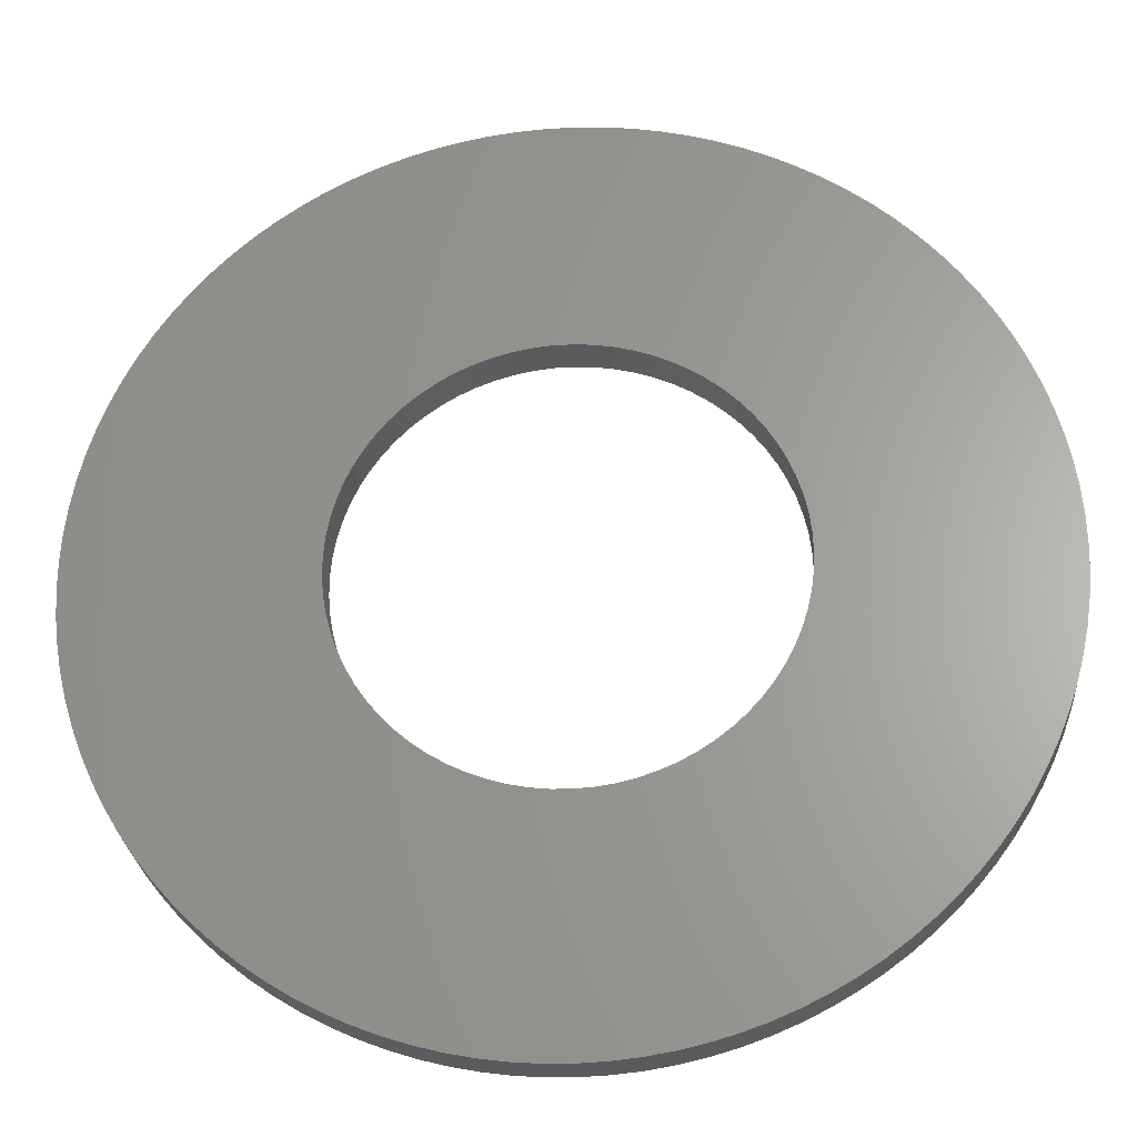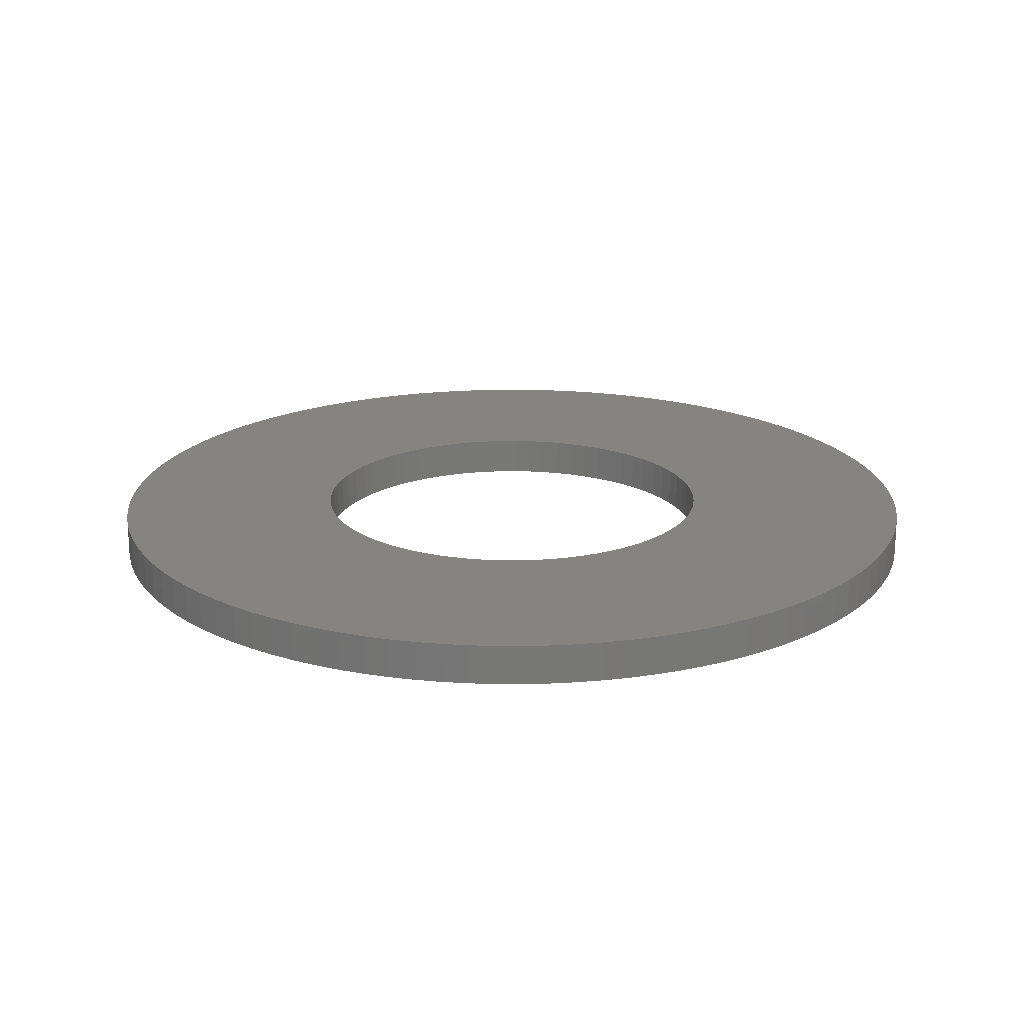
<metadata>
{"format":"stl","ext":"stl","renderer":"f3d","projection":"perspective","resolution":1024,"background":"white","views":[{"elev":-25.7,"azim":-175.7,"up":"+Z"},{"elev":19.6,"azim":-22.8,"up":"+Y"}]}
</metadata>
<code>
# stl→obj: 356 verts, 712 faces
v -0.6536 0.125 0.05639
v -0.6536 0 0.05639
v -0.656 0.125 0
v -0.656 0 0
v -0.6536 0.125 -0.05639
v -0.6536 0 -0.05639
v -0.6463 0.125 -0.1124
v -0.6463 0 -0.1124
v -0.6343 0.125 -0.1675
v -0.6343 0 -0.1675
v -0.6175 0.125 -0.2214
v -0.6175 0 -0.2214
v -0.5962 0.125 -0.2737
v -0.5962 0 -0.2737
v -0.5705 0.125 -0.3239
v -0.5705 0 -0.3239
v -0.5405 0.125 -0.3718
v -0.5405 0 -0.3718
v -0.5065 0.125 -0.4168
v -0.5065 0 -0.4168
v -0.4688 0.125 -0.4588
v -0.4688 0 -0.4588
v -0.4276 0.125 -0.4974
v -0.4276 0 -0.4974
v -0.3833 0.125 -0.5324
v -0.3833 0 -0.5324
v -0.3361 0.125 -0.5633
v -0.3361 0 -0.5633
v -0.2864 0.125 -0.5902
v -0.2864 0 -0.5902
v -0.2346 0.125 -0.6126
v -0.2346 0 -0.6126
v -0.1811 0.125 -0.6305
v -0.1811 0 -0.6305
v -0.1262 0.125 -0.6437
v -0.1262 0 -0.6437
v -0.07044 0.125 -0.6522
v -0.07044 0 -0.6522
v -0.01412 0.125 -0.6558
v -0.01412 0 -0.6558
v 0.04232 0.125 -0.6546
v 0.04232 0 -0.6546
v 0.09844 0.125 -0.6486
v 0.09844 0 -0.6486
v 0.1538 0.125 -0.6377
v 0.1538 0 -0.6377
v 0.2081 0.125 -0.6221
v 0.2081 0 -0.6221
v 0.2608 0.125 -0.6019
v 0.2608 0 -0.6019
v 0.3116 0.125 -0.5773
v 0.3116 0 -0.5773
v 0.36 0.125 -0.5484
v 0.36 0 -0.5484
v 0.4058 0.125 -0.5154
v 0.4058 0 -0.5154
v 0.4487 0.125 -0.4786
v 0.4487 0 -0.4786
v 0.4881 0.125 -0.4382
v 0.4881 0 -0.4382
v 0.524 0.125 -0.3947
v 0.524 0 -0.3947
v 0.556 0.125 -0.3482
v 0.556 0 -0.3482
v 0.5839 0.125 -0.2991
v 0.5839 0 -0.2991
v 0.6074 0.125 -0.2478
v 0.6074 0 -0.2478
v 0.6265 0.125 -0.1946
v 0.6265 0 -0.1946
v 0.6409 0.125 -0.1401
v 0.6409 0 -0.1401
v 0.6505 0.125 -0.08446
v 0.6505 0 -0.08446
v 0.6554 0.125 -0.02822
v 0.6554 0 -0.02822
v 0.6554 0.125 0.02822
v 0.6554 0 0.02822
v 0.6505 0.125 0.08446
v 0.6505 0 0.08446
v 0.6409 0.125 0.1401
v 0.6409 0 0.1401
v 0.6265 0.125 0.1946
v 0.6265 0 0.1946
v 0.6074 0.125 0.2478
v 0.6074 0 0.2478
v 0.5839 0.125 0.2991
v 0.5839 0 0.2991
v 0.556 0.125 0.3482
v 0.556 0 0.3482
v 0.524 0.125 0.3947
v 0.524 0 0.3947
v 0.4881 0.125 0.4382
v 0.4881 0 0.4382
v 0.4487 0.125 0.4786
v 0.4487 0 0.4786
v 0.4058 0.125 0.5154
v 0.4058 0 0.5154
v 0.36 0.125 0.5484
v 0.36 0 0.5484
v 0.3116 0.125 0.5773
v 0.3116 0 0.5773
v 0.2608 0.125 0.6019
v 0.2608 0 0.6019
v 0.2081 0.125 0.6221
v 0.2081 0 0.6221
v 0.1538 0.125 0.6377
v 0.1538 0 0.6377
v 0.09844 0.125 0.6486
v 0.09844 0 0.6486
v 0.04232 0.125 0.6546
v 0.04232 0 0.6546
v -0.01412 0.125 0.6558
v -0.01412 0 0.6558
v -0.07044 0.125 0.6522
v -0.07044 0 0.6522
v -0.1262 0.125 0.6437
v -0.1262 0 0.6437
v -0.1811 0.125 0.6305
v -0.1811 0 0.6305
v -0.2346 0.125 0.6126
v -0.2346 0 0.6126
v -0.2864 0.125 0.5902
v -0.2864 0 0.5902
v -0.3361 0.125 0.5633
v -0.3361 0 0.5633
v -0.3833 0.125 0.5324
v -0.3833 0 0.5324
v -0.4276 0.125 0.4974
v -0.4276 0 0.4974
v -0.4688 0.125 0.4588
v -0.4688 0 0.4588
v -0.5065 0.125 0.4168
v -0.5065 0 0.4168
v -0.5405 0.125 0.3718
v -0.5405 0 0.3718
v -0.5705 0.125 0.3239
v -0.5705 0 0.3239
v -0.5962 0.125 0.2737
v -0.5962 0 0.2737
v -0.6175 0.125 0.2214
v -0.6175 0 0.2214
v -0.6343 0.125 0.1675
v -0.6343 0 0.1675
v -0.6463 0.125 0.1124
v -0.6463 0 0.1124
v -1.373 0.125 -0.08223
v -1.373 0 -0.08223
v -1.375 0.125 0
v -1.375 0 0
v -1.373 0.125 0.08223
v -1.373 0 0.08223
v -1.365 0.125 0.1642
v -1.365 0 0.1642
v -1.353 0.125 0.2455
v -1.353 0 0.2455
v -1.336 0.125 0.326
v -1.336 0 0.326
v -1.314 0.125 0.4053
v -1.314 0 0.4053
v -1.287 0.125 0.4831
v -1.287 0 0.4831
v -1.256 0.125 0.5593
v -1.256 0 0.5593
v -1.22 0.125 0.6334
v -1.22 0 0.6334
v -1.18 0.125 0.7052
v -1.18 0 0.7052
v -1.136 0.125 0.7746
v -1.136 0 0.7746
v -1.088 0.125 0.8411
v -1.088 0 0.8411
v -1.035 0.125 0.9047
v -1.035 0 0.9047
v -0.9795 0.125 0.965
v -0.9795 0 0.965
v -0.9201 0.125 1.022
v -0.9201 0 1.022
v -0.8573 0.125 1.075
v -0.8573 0 1.075
v -0.7915 0.125 1.124
v -0.7915 0 1.124
v -0.7228 0.125 1.17
v -0.7228 0 1.17
v -0.6516 0.125 1.211
v -0.6516 0 1.211
v -0.578 0.125 1.248
v -0.578 0 1.248
v -0.5023 0.125 1.28
v -0.5023 0 1.28
v -0.4249 0.125 1.308
v -0.4249 0 1.308
v -0.3459 0.125 1.331
v -0.3459 0 1.331
v -0.2657 0.125 1.349
v -0.2657 0 1.349
v -0.1846 0.125 1.363
v -0.1846 0 1.363
v -0.1028 0.125 1.371
v -0.1028 0 1.371
v -0.02057 0.125 1.375
v -0.02057 0 1.375
v 0.06169 0.125 1.374
v 0.06169 0 1.374
v 0.1437 0.125 1.367
v 0.1437 0 1.367
v 0.2253 0.125 1.356
v 0.2253 0 1.356
v 0.306 0.125 1.341
v 0.306 0 1.341
v 0.3856 0.125 1.32
v 0.3856 0 1.32
v 0.4638 0.125 1.294
v 0.4638 0 1.294
v 0.5404 0.125 1.264
v 0.5404 0 1.264
v 0.6151 0.125 1.23
v 0.6151 0 1.23
v 0.6875 0.125 1.191
v 0.6875 0 1.191
v 0.7575 0.125 1.148
v 0.7575 0 1.148
v 0.8248 0.125 1.1
v 0.8248 0 1.1
v 0.8891 0.125 1.049
v 0.8891 0 1.049
v 0.9502 0.125 0.9938
v 0.9502 0 0.9938
v 1.008 0.125 0.9352
v 1.008 0 0.9352
v 1.062 0.125 0.8733
v 1.062 0 0.8733
v 1.112 0.125 0.8082
v 1.112 0 0.8082
v 1.159 0.125 0.7402
v 1.159 0 0.7402
v 1.201 0.125 0.6696
v 1.201 0 0.6696
v 1.239 0.125 0.5966
v 1.239 0 0.5966
v 1.272 0.125 0.5214
v 1.272 0 0.5214
v 1.301 0.125 0.4444
v 1.301 0 0.4444
v 1.325 0.125 0.3658
v 1.325 0 0.3658
v 1.345 0.125 0.2859
v 1.345 0 0.2859
v 1.36 0.125 0.2049
v 1.36 0 0.2049
v 1.369 0.125 0.1233
v 1.369 0 0.1233
v 1.374 0.125 0.04113
v 1.374 0 0.04113
v 1.374 0.125 -0.04113
v 1.374 0 -0.04113
v 1.369 0.125 -0.1233
v 1.369 0 -0.1233
v 1.36 0.125 -0.2049
v 1.36 0 -0.2049
v 1.345 0.125 -0.2859
v 1.345 0 -0.2859
v 1.325 0.125 -0.3658
v 1.325 0 -0.3658
v 1.301 0.125 -0.4444
v 1.301 0 -0.4444
v 1.272 0.125 -0.5214
v 1.272 0 -0.5214
v 1.239 0.125 -0.5966
v 1.239 0 -0.5966
v 1.201 0.125 -0.6696
v 1.201 0 -0.6696
v 1.159 0.125 -0.7402
v 1.159 0 -0.7402
v 1.112 0.125 -0.8082
v 1.112 0 -0.8082
v 1.062 0.125 -0.8733
v 1.062 0 -0.8733
v 1.008 0.125 -0.9352
v 1.008 0 -0.9352
v 0.9502 0.125 -0.9938
v 0.9502 0 -0.9938
v 0.8891 0.125 -1.049
v 0.8891 0 -1.049
v 0.8248 0.125 -1.1
v 0.8248 0 -1.1
v 0.7575 0.125 -1.148
v 0.7575 0 -1.148
v 0.6875 0.125 -1.191
v 0.6875 0 -1.191
v 0.6151 0.125 -1.23
v 0.6151 0 -1.23
v 0.5404 0.125 -1.264
v 0.5404 0 -1.264
v 0.4638 0.125 -1.294
v 0.4638 0 -1.294
v 0.3856 0.125 -1.32
v 0.3856 0 -1.32
v 0.306 0.125 -1.341
v 0.306 0 -1.341
v 0.2253 0.125 -1.356
v 0.2253 0 -1.356
v 0.1437 0.125 -1.367
v 0.1437 0 -1.367
v 0.06169 0.125 -1.374
v 0.06169 0 -1.374
v -0.02057 0.125 -1.375
v -0.02057 0 -1.375
v -0.1028 0.125 -1.371
v -0.1028 0 -1.371
v -0.1846 0.125 -1.363
v -0.1846 0 -1.363
v -0.2657 0.125 -1.349
v -0.2657 0 -1.349
v -0.3459 0.125 -1.331
v -0.3459 0 -1.331
v -0.4249 0.125 -1.308
v -0.4249 0 -1.308
v -0.5023 0.125 -1.28
v -0.5023 0 -1.28
v -0.578 0.125 -1.248
v -0.578 0 -1.248
v -0.6516 0.125 -1.211
v -0.6516 0 -1.211
v -0.7228 0.125 -1.17
v -0.7228 0 -1.17
v -0.7915 0.125 -1.124
v -0.7915 0 -1.124
v -0.8573 0.125 -1.075
v -0.8573 0 -1.075
v -0.9201 0.125 -1.022
v -0.9201 0 -1.022
v -0.9795 0.125 -0.965
v -0.9795 0 -0.965
v -1.035 0.125 -0.9047
v -1.035 0 -0.9047
v -1.088 0.125 -0.8411
v -1.088 0 -0.8411
v -1.136 0.125 -0.7746
v -1.136 0 -0.7746
v -1.18 0.125 -0.7052
v -1.18 0 -0.7052
v -1.22 0.125 -0.6334
v -1.22 0 -0.6334
v -1.256 0.125 -0.5593
v -1.256 0 -0.5593
v -1.287 0.125 -0.4831
v -1.287 0 -0.4831
v -1.314 0.125 -0.4053
v -1.314 0 -0.4053
v -1.336 0.125 -0.326
v -1.336 0 -0.326
v -1.353 0.125 -0.2455
v -1.353 0 -0.2455
v -1.365 0.125 -0.1642
v -1.365 0 -0.1642
f 1 2 3
f 3 2 4
f 3 4 5
f 5 4 6
f 5 6 7
f 7 6 8
f 7 8 9
f 9 8 10
f 9 10 11
f 11 10 12
f 11 12 13
f 13 12 14
f 13 14 15
f 15 14 16
f 15 16 17
f 17 16 18
f 17 18 19
f 19 18 20
f 19 20 21
f 21 20 22
f 21 22 23
f 23 22 24
f 23 24 25
f 25 24 26
f 25 26 27
f 27 26 28
f 27 28 29
f 29 28 30
f 29 30 31
f 31 30 32
f 31 32 33
f 33 32 34
f 33 34 35
f 35 34 36
f 35 36 37
f 37 36 38
f 37 38 39
f 39 38 40
f 39 40 41
f 41 40 42
f 41 42 43
f 43 42 44
f 43 44 45
f 45 44 46
f 45 46 47
f 47 46 48
f 47 48 49
f 49 48 50
f 49 50 51
f 51 50 52
f 51 52 53
f 53 52 54
f 53 54 55
f 55 54 56
f 55 56 57
f 57 56 58
f 57 58 59
f 59 58 60
f 59 60 61
f 61 60 62
f 61 62 63
f 63 62 64
f 63 64 65
f 65 64 66
f 65 66 67
f 67 66 68
f 67 68 69
f 69 68 70
f 69 70 71
f 71 70 72
f 71 72 73
f 73 72 74
f 73 74 75
f 75 74 76
f 75 76 77
f 77 76 78
f 77 78 79
f 79 78 80
f 79 80 81
f 81 80 82
f 81 82 83
f 83 82 84
f 83 84 85
f 85 84 86
f 85 86 87
f 87 86 88
f 87 88 89
f 89 88 90
f 89 90 91
f 91 90 92
f 91 92 93
f 93 92 94
f 93 94 95
f 95 94 96
f 95 96 97
f 97 96 98
f 97 98 99
f 99 98 100
f 99 100 101
f 101 100 102
f 101 102 103
f 103 102 104
f 103 104 105
f 105 104 106
f 105 106 107
f 107 106 108
f 107 108 109
f 109 108 110
f 109 110 111
f 111 110 112
f 111 112 113
f 113 112 114
f 113 114 115
f 115 114 116
f 115 116 117
f 117 116 118
f 117 118 119
f 119 118 120
f 119 120 121
f 121 120 122
f 121 122 123
f 123 122 124
f 123 124 125
f 125 124 126
f 125 126 127
f 127 126 128
f 127 128 129
f 129 128 130
f 129 130 131
f 131 130 132
f 131 132 133
f 133 132 134
f 133 134 135
f 135 134 136
f 135 136 137
f 137 136 138
f 137 138 139
f 139 138 140
f 139 140 141
f 141 140 142
f 141 142 143
f 143 142 144
f 143 144 145
f 145 144 146
f 145 146 1
f 1 146 2
f 147 148 149
f 149 148 150
f 149 150 151
f 151 150 152
f 151 152 153
f 153 152 154
f 153 154 155
f 155 154 156
f 155 156 157
f 157 156 158
f 157 158 159
f 159 158 160
f 159 160 161
f 161 160 162
f 161 162 163
f 163 162 164
f 163 164 165
f 165 164 166
f 165 166 167
f 167 166 168
f 167 168 169
f 169 168 170
f 169 170 171
f 171 170 172
f 171 172 173
f 173 172 174
f 173 174 175
f 175 174 176
f 175 176 177
f 177 176 178
f 177 178 179
f 179 178 180
f 179 180 181
f 181 180 182
f 181 182 183
f 183 182 184
f 183 184 185
f 185 184 186
f 185 186 187
f 187 186 188
f 187 188 189
f 189 188 190
f 189 190 191
f 191 190 192
f 191 192 193
f 193 192 194
f 193 194 195
f 195 194 196
f 195 196 197
f 197 196 198
f 197 198 199
f 199 198 200
f 199 200 201
f 201 200 202
f 201 202 203
f 203 202 204
f 203 204 205
f 205 204 206
f 205 206 207
f 207 206 208
f 207 208 209
f 209 208 210
f 209 210 211
f 211 210 212
f 211 212 213
f 213 212 214
f 213 214 215
f 215 214 216
f 215 216 217
f 217 216 218
f 217 218 219
f 219 218 220
f 219 220 221
f 221 220 222
f 221 222 223
f 223 222 224
f 223 224 225
f 225 224 226
f 225 226 227
f 227 226 228
f 227 228 229
f 229 228 230
f 229 230 231
f 231 230 232
f 231 232 233
f 233 232 234
f 233 234 235
f 235 234 236
f 235 236 237
f 237 236 238
f 237 238 239
f 239 238 240
f 239 240 241
f 241 240 242
f 241 242 243
f 243 242 244
f 243 244 245
f 245 244 246
f 245 246 247
f 247 246 248
f 247 248 249
f 249 248 250
f 249 250 251
f 251 250 252
f 251 252 253
f 253 252 254
f 253 254 255
f 255 254 256
f 255 256 257
f 257 256 258
f 257 258 259
f 259 258 260
f 259 260 261
f 261 260 262
f 261 262 263
f 263 262 264
f 263 264 265
f 265 264 266
f 265 266 267
f 267 266 268
f 267 268 269
f 269 268 270
f 269 270 271
f 271 270 272
f 271 272 273
f 273 272 274
f 273 274 275
f 275 274 276
f 275 276 277
f 277 276 278
f 277 278 279
f 279 278 280
f 279 280 281
f 281 280 282
f 281 282 283
f 283 282 284
f 283 284 285
f 285 284 286
f 285 286 287
f 287 286 288
f 287 288 289
f 289 288 290
f 289 290 291
f 291 290 292
f 291 292 293
f 293 292 294
f 293 294 295
f 295 294 296
f 295 296 297
f 297 296 298
f 297 298 299
f 299 298 300
f 299 300 301
f 301 300 302
f 301 302 303
f 303 302 304
f 303 304 305
f 305 304 306
f 305 306 307
f 307 306 308
f 307 308 309
f 309 308 310
f 309 310 311
f 311 310 312
f 311 312 313
f 313 312 314
f 313 314 315
f 315 314 316
f 315 316 317
f 317 316 318
f 317 318 319
f 319 318 320
f 319 320 321
f 321 320 322
f 321 322 323
f 323 322 324
f 323 324 325
f 325 324 326
f 325 326 327
f 327 326 328
f 327 328 329
f 329 328 330
f 329 330 331
f 331 330 332
f 331 332 333
f 333 332 334
f 333 334 335
f 335 334 336
f 335 336 337
f 337 336 338
f 337 338 339
f 339 338 340
f 339 340 341
f 341 340 342
f 341 342 343
f 343 342 344
f 343 344 345
f 345 344 346
f 345 346 347
f 347 346 348
f 347 348 349
f 349 348 350
f 349 350 351
f 351 350 352
f 351 352 353
f 353 352 354
f 353 354 355
f 355 354 356
f 355 356 147
f 147 356 148
f 5 147 3
f 3 147 149
f 3 149 151
f 147 5 355
f 355 5 7
f 355 7 353
f 353 7 351
f 351 7 9
f 351 9 349
f 349 9 11
f 349 11 347
f 347 11 13
f 347 13 345
f 345 13 343
f 343 13 15
f 343 15 341
f 341 15 17
f 341 17 339
f 339 17 337
f 337 17 19
f 337 19 335
f 335 19 21
f 335 21 333
f 333 21 331
f 331 21 23
f 331 23 329
f 329 23 25
f 329 25 327
f 327 25 325
f 325 25 27
f 325 27 323
f 323 27 29
f 323 29 321
f 321 29 31
f 321 31 319
f 319 31 317
f 317 31 33
f 317 33 315
f 315 33 35
f 315 35 313
f 313 35 311
f 311 35 37
f 311 37 309
f 309 37 39
f 309 39 307
f 307 39 305
f 305 39 41
f 305 41 303
f 303 41 43
f 303 43 301
f 301 43 45
f 301 45 299
f 299 45 297
f 297 45 47
f 297 47 295
f 295 47 49
f 295 49 293
f 293 49 291
f 291 49 51
f 291 51 289
f 289 51 53
f 289 53 287
f 287 53 285
f 285 53 55
f 285 55 283
f 283 55 57
f 283 57 281
f 281 57 279
f 279 57 59
f 279 59 277
f 277 59 61
f 277 61 275
f 275 61 63
f 275 63 273
f 273 63 271
f 271 63 65
f 271 65 269
f 269 65 67
f 269 67 267
f 267 67 265
f 265 67 69
f 265 69 263
f 263 69 71
f 263 71 261
f 261 71 259
f 259 71 73
f 259 73 257
f 257 73 75
f 257 75 255
f 255 75 253
f 253 75 77
f 253 77 251
f 251 77 79
f 251 79 249
f 249 79 81
f 249 81 247
f 247 81 245
f 245 81 83
f 245 83 243
f 243 83 85
f 243 85 241
f 241 85 239
f 239 85 87
f 239 87 237
f 237 87 89
f 237 89 235
f 235 89 91
f 235 91 93
f 93 95 235
f 235 95 97
f 235 97 99
f 99 101 235
f 235 101 103
f 235 103 105
f 105 107 235
f 235 107 109
f 235 109 233
f 233 109 231
f 231 109 229
f 229 109 227
f 227 109 225
f 225 109 223
f 223 109 221
f 221 109 219
f 219 109 217
f 217 109 215
f 215 109 213
f 213 109 211
f 211 109 209
f 209 109 207
f 207 109 205
f 205 109 111
f 205 111 203
f 203 111 113
f 203 113 201
f 201 113 199
f 199 113 115
f 199 115 197
f 197 115 117
f 197 117 195
f 195 117 193
f 193 117 119
f 193 119 191
f 191 119 121
f 191 121 189
f 189 121 187
f 187 121 123
f 187 123 185
f 185 123 125
f 185 125 183
f 183 125 127
f 183 127 181
f 181 127 179
f 179 127 129
f 179 129 177
f 177 129 131
f 177 131 175
f 175 131 173
f 173 131 133
f 173 133 171
f 171 133 135
f 171 135 169
f 169 135 167
f 167 135 137
f 167 137 165
f 165 137 139
f 165 139 163
f 163 139 161
f 161 139 141
f 161 141 159
f 159 141 143
f 159 143 157
f 157 143 145
f 157 145 155
f 155 145 153
f 153 145 1
f 153 1 151
f 151 1 3
f 2 152 4
f 4 152 150
f 4 150 148
f 152 2 154
f 154 2 146
f 154 146 156
f 156 146 158
f 158 146 144
f 158 144 160
f 160 144 142
f 160 142 162
f 162 142 140
f 162 140 164
f 164 140 166
f 166 140 138
f 166 138 168
f 168 138 136
f 168 136 170
f 170 136 172
f 172 136 134
f 172 134 174
f 174 134 132
f 174 132 176
f 176 132 178
f 178 132 130
f 178 130 180
f 180 130 128
f 180 128 182
f 182 128 184
f 184 128 126
f 184 126 186
f 186 126 124
f 186 124 188
f 188 124 122
f 188 122 190
f 190 122 192
f 192 122 120
f 192 120 194
f 194 120 118
f 194 118 196
f 196 118 198
f 198 118 116
f 198 116 200
f 200 116 114
f 200 114 202
f 202 114 204
f 204 114 112
f 204 112 206
f 206 112 208
f 208 112 210
f 210 112 212
f 212 112 214
f 214 112 216
f 216 112 218
f 218 112 110
f 218 110 220
f 220 110 222
f 222 110 224
f 224 110 226
f 226 110 228
f 228 110 230
f 230 110 232
f 232 110 234
f 234 110 108
f 234 108 106
f 106 104 234
f 234 104 102
f 234 102 100
f 100 98 234
f 234 98 96
f 234 96 94
f 94 92 234
f 234 92 90
f 234 90 236
f 236 90 238
f 238 90 88
f 238 88 240
f 240 88 86
f 240 86 242
f 242 86 244
f 244 86 84
f 244 84 246
f 246 84 82
f 246 82 248
f 248 82 250
f 250 82 80
f 250 80 252
f 252 80 78
f 252 78 254
f 254 78 76
f 254 76 256
f 256 76 258
f 258 76 74
f 258 74 260
f 260 74 72
f 260 72 262
f 262 72 264
f 264 72 70
f 264 70 266
f 266 70 68
f 266 68 268
f 268 68 270
f 270 68 66
f 270 66 272
f 272 66 64
f 272 64 274
f 274 64 276
f 276 64 62
f 276 62 278
f 278 62 60
f 278 60 280
f 280 60 58
f 280 58 282
f 282 58 284
f 284 58 56
f 284 56 286
f 286 56 54
f 286 54 288
f 288 54 290
f 290 54 52
f 290 52 292
f 292 52 50
f 292 50 294
f 294 50 296
f 296 50 48
f 296 48 298
f 298 48 46
f 298 46 300
f 300 46 302
f 302 46 44
f 302 44 304
f 304 44 42
f 304 42 306
f 306 42 40
f 306 40 308
f 308 40 310
f 310 40 38
f 310 38 312
f 312 38 36
f 312 36 314
f 314 36 316
f 316 36 34
f 316 34 318
f 318 34 32
f 318 32 320
f 320 32 322
f 322 32 30
f 322 30 324
f 324 30 28
f 324 28 326
f 326 28 26
f 326 26 328
f 328 26 330
f 330 26 24
f 330 24 332
f 332 24 22
f 332 22 334
f 334 22 336
f 336 22 20
f 336 20 338
f 338 20 18
f 338 18 340
f 340 18 342
f 342 18 16
f 342 16 344
f 344 16 14
f 344 14 346
f 346 14 348
f 348 14 12
f 348 12 350
f 350 12 10
f 350 10 352
f 352 10 8
f 352 8 354
f 354 8 356
f 356 8 6
f 356 6 148
f 148 6 4

</code>
